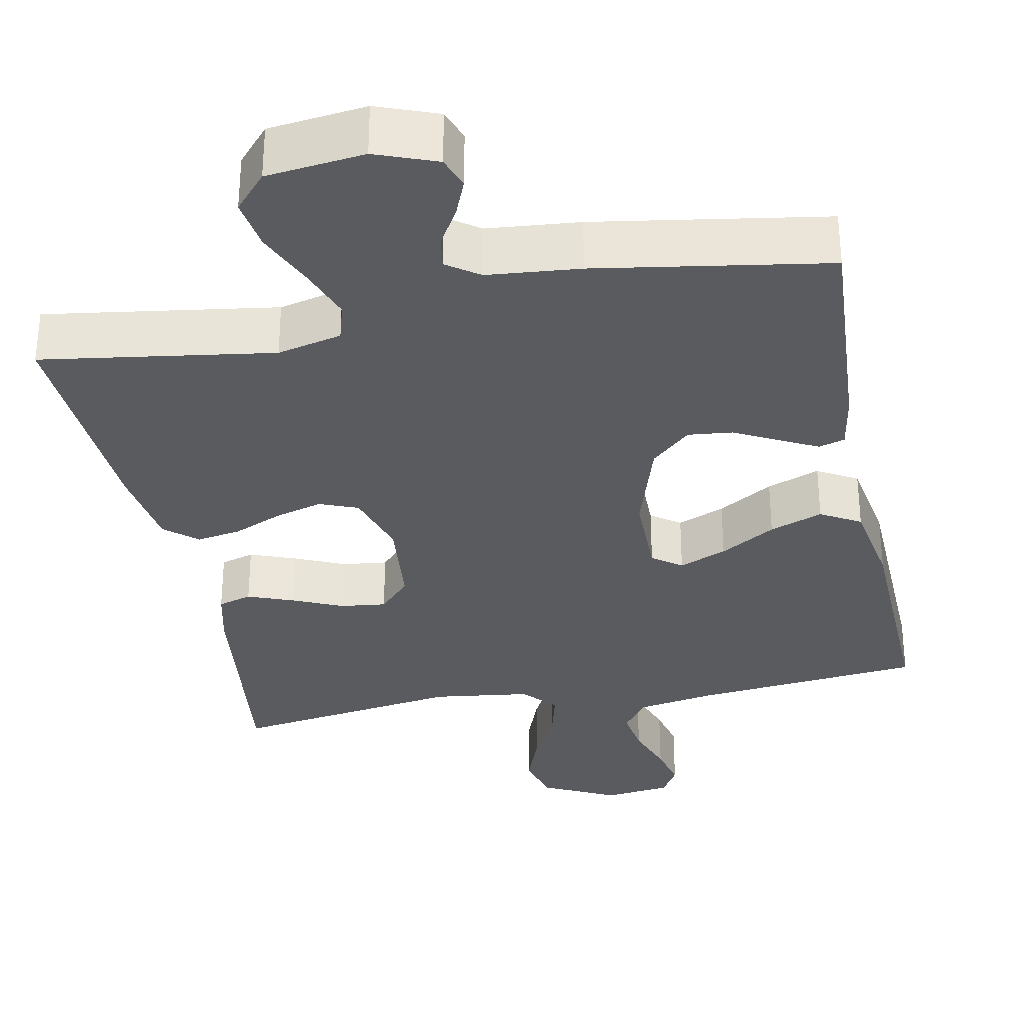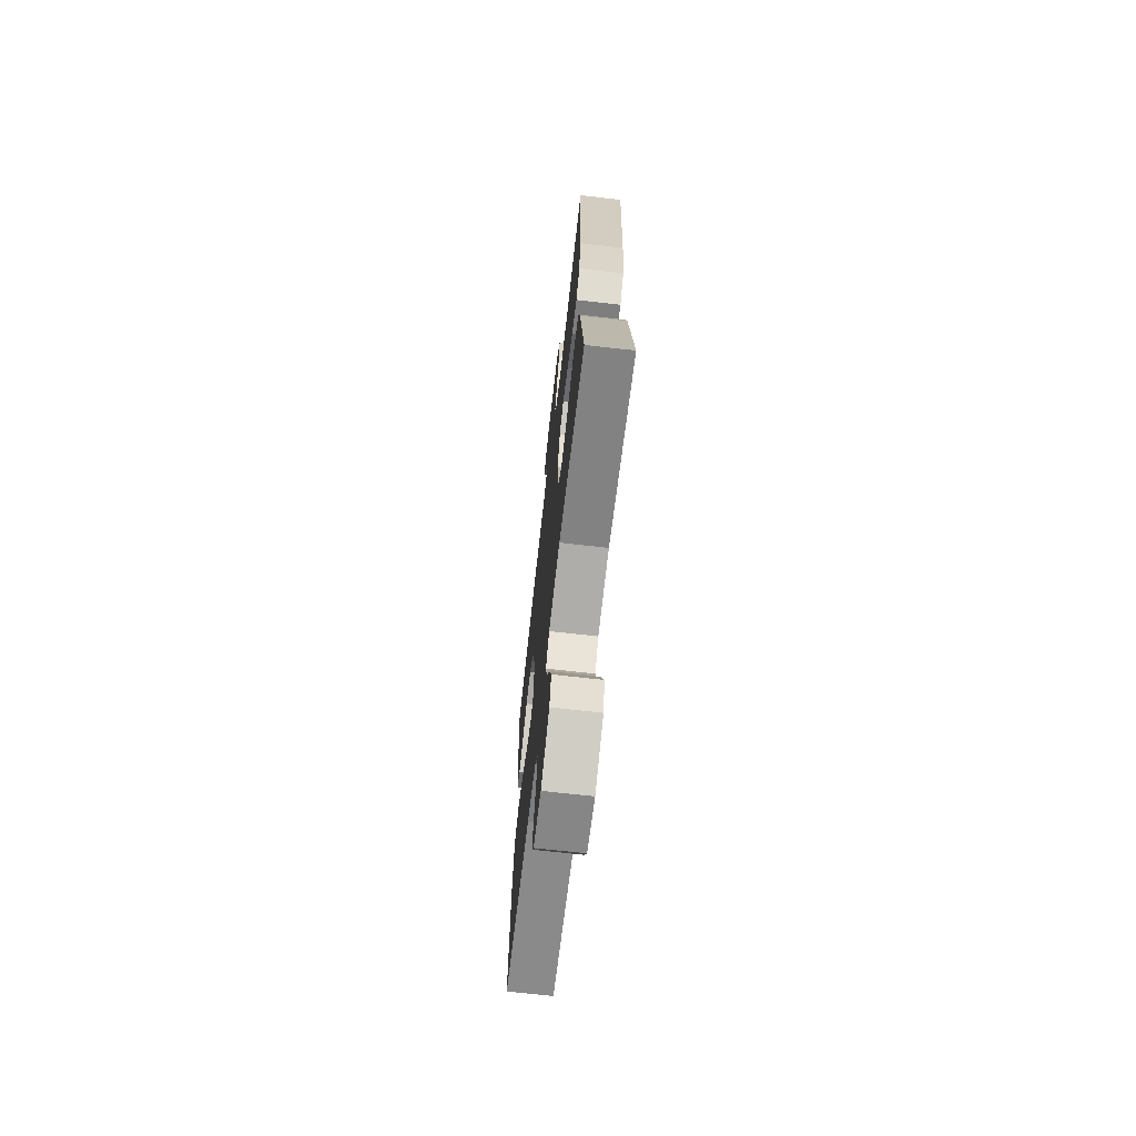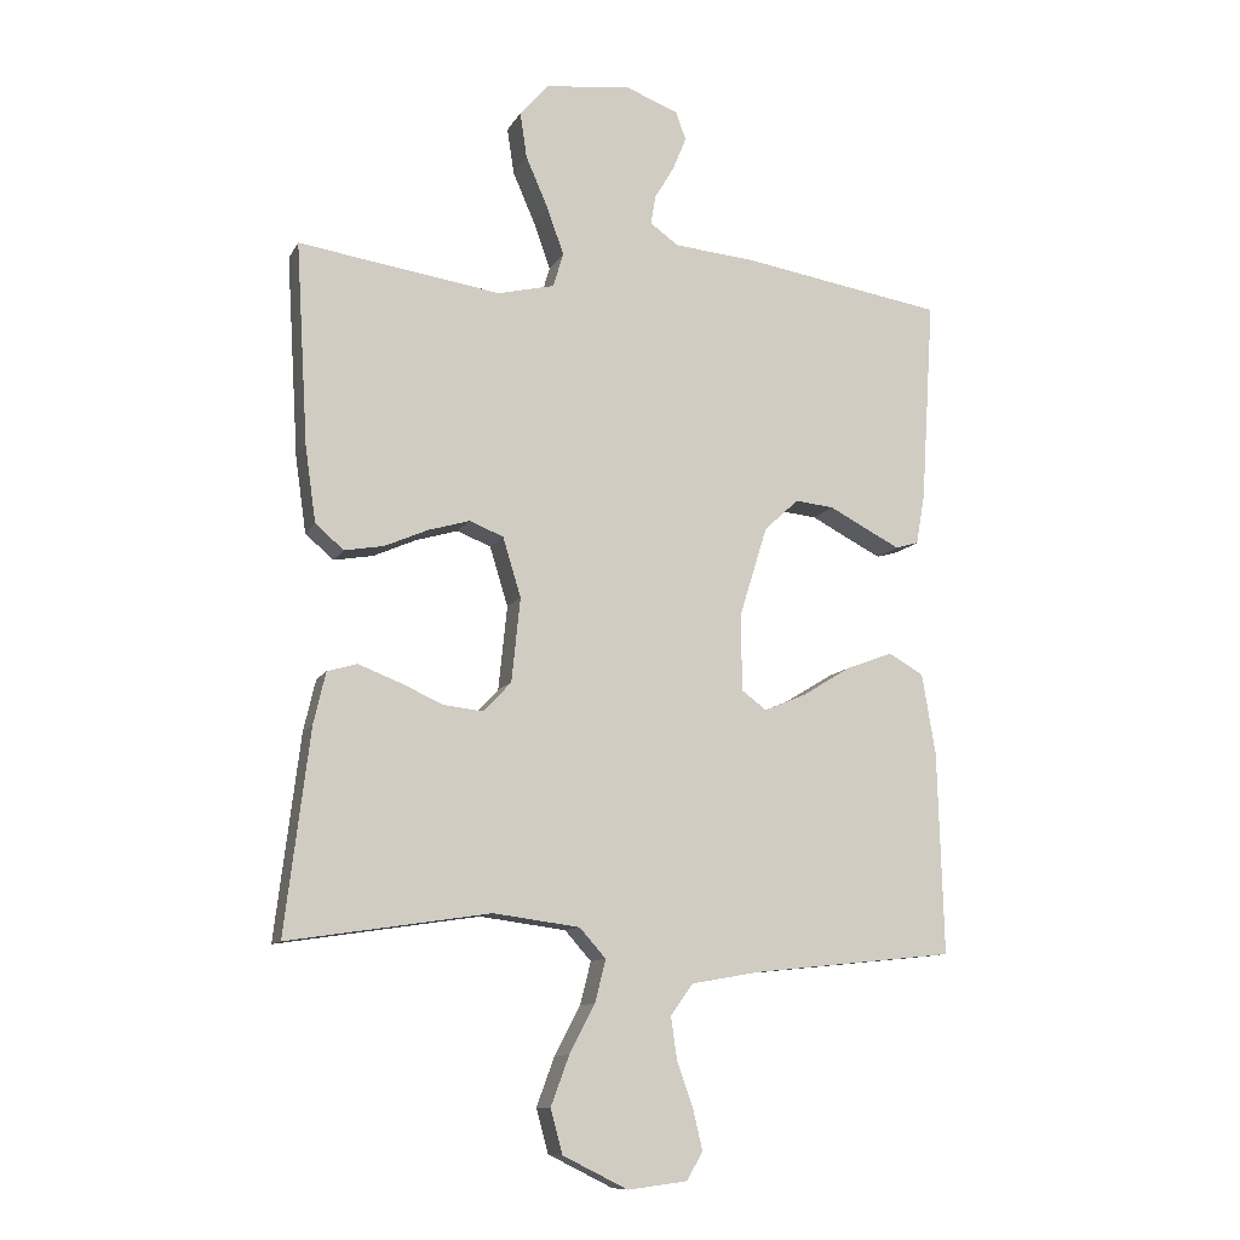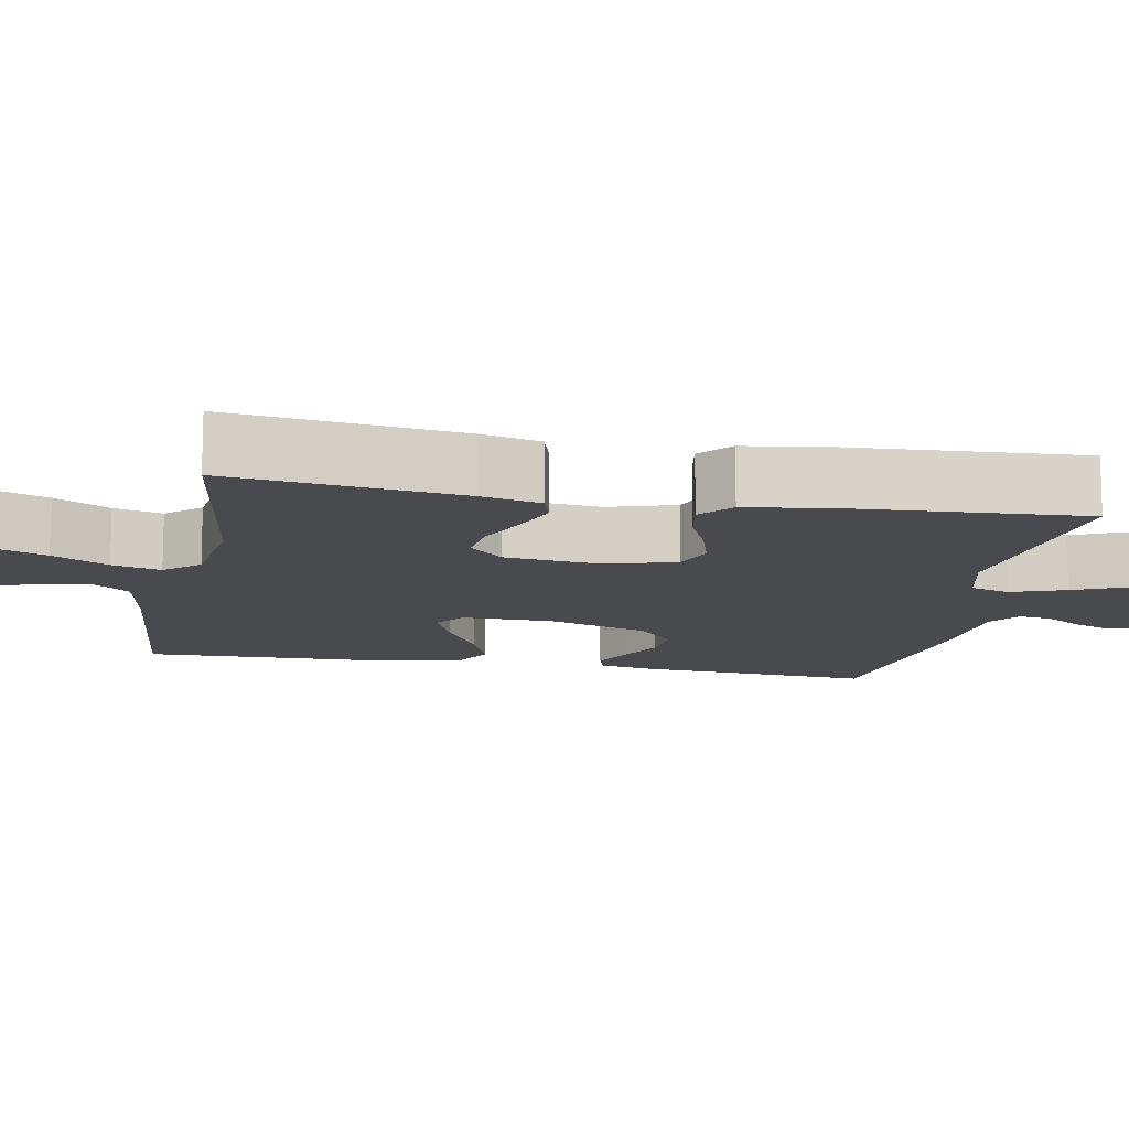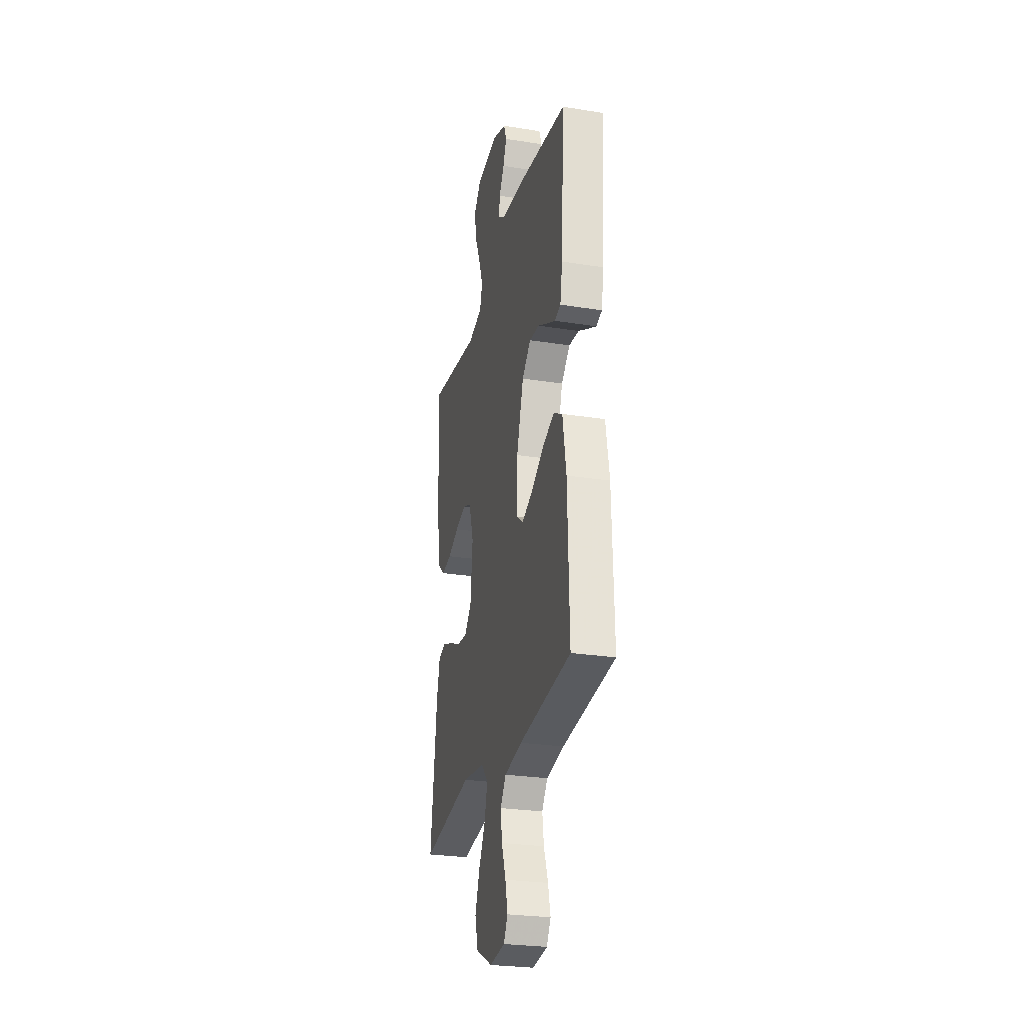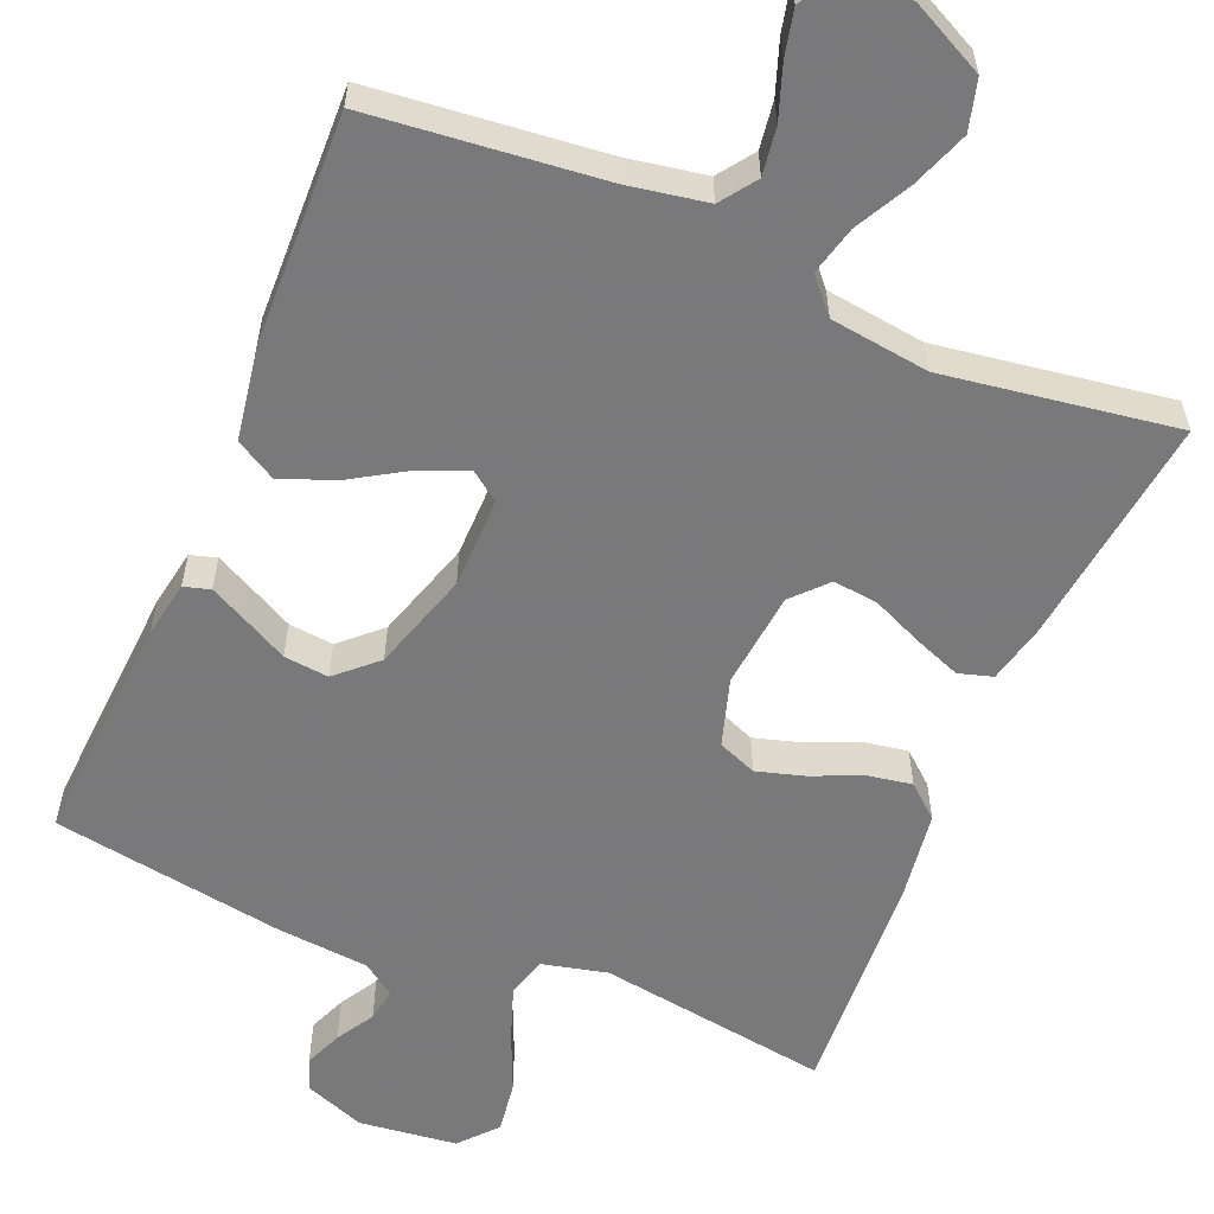
<metadata>
{"format":"obj","ext":"obj","renderer":"f3d","projection":"perspective","resolution":1024,"background":"white","views":[{"elev":-32.3,"azim":11.3,"up":"+Y"},{"elev":-69.4,"azim":-96.5,"up":"+Z"},{"elev":-10.7,"azim":-18.4,"up":"+Z"},{"elev":-12.8,"azim":-100.6,"up":"+Y"},{"elev":-26.9,"azim":76.1,"up":"+Z"},{"elev":-57.8,"azim":157.3,"up":"+Y"}]}
</metadata>
<code>
v -0.5 0.07 -0.5
v -0.463 0.07 -0.2
v -0.445 0.07 -0.123
v -0.401 0.07 -0.11
v -0.341 0.07 -0.133
v -0.276 0.07 -0.162
v -0.217 0.07 -0.169
v -0.176 0.07 -0.125
v -0.163 0.07 0
v -0.19 0.07 0.088
v -0.24 0.07 0.108
v -0.302 0.07 0.09
v -0.366 0.07 0.062
v -0.424 0.07 0.052
v -0.466 0.07 0.088
v -0.482 0.07 0.2
v -0.5 0.07 0.5
v -0.2 0.07 0.455
v -0.116 0.07 0.475
v -0.101 0.07 0.526
v -0.126 0.07 0.596
v -0.159 0.07 0.672
v -0.169 0.07 0.74
v -0.127 0.07 0.788
v 0 0.07 0.803
v 0.079 0.07 0.773
v 0.094 0.07 0.731
v 0.074 0.07 0.682
v 0.045 0.07 0.633
v 0.038 0.07 0.59
v 0.08 0.07 0.56
v 0.2 0.07 0.549
v 0.5 0.07 0.5
v 0.481 0.07 0.2
v 0.468 0.07 0.125
v 0.434 0.07 0.115
v 0.385 0.07 0.14
v 0.328 0.07 0.17
v 0.27 0.07 0.176
v 0.219 0.07 0.129
v 0.179 0.07 0
v 0.178 0.07 -0.118
v 0.216 0.07 -0.146
v 0.278 0.07 -0.12
v 0.35 0.07 -0.076
v 0.419 0.07 -0.05
v 0.471 0.07 -0.08
v 0.491 0.07 -0.2
v 0.5 0.07 -0.5
v 0.2 0.07 -0.531
v 0.098 0.07 -0.549
v 0.065 0.07 -0.595
v 0.074 0.07 -0.657
v 0.098 0.07 -0.725
v 0.112 0.07 -0.785
v 0.088 0.07 -0.826
v 0 0.07 -0.837
v -0.096 0.07 -0.789
v -0.114 0.07 -0.724
v -0.087 0.07 -0.651
v -0.049 0.07 -0.579
v -0.033 0.07 -0.516
v -0.072 0.07 -0.472
v -0.2 0.07 -0.455
v -0.5 0 -0.5
v -0.463 0 -0.2
v -0.445 0 -0.123
v -0.401 0 -0.11
v -0.341 0 -0.133
v -0.276 0 -0.162
v -0.217 0 -0.169
v -0.176 0 -0.125
v -0.163 0 0
v -0.19 0 0.088
v -0.24 0 0.108
v -0.302 0 0.09
v -0.366 0 0.062
v -0.424 0 0.052
v -0.466 0 0.088
v -0.482 0 0.2
v -0.5 0 0.5
v -0.2 0 0.455
v -0.116 0 0.475
v -0.101 0 0.526
v -0.126 0 0.596
v -0.159 0 0.672
v -0.169 0 0.74
v -0.127 0 0.788
v 0 0 0.803
v 0.079 0 0.773
v 0.094 0 0.731
v 0.074 0 0.682
v 0.045 0 0.633
v 0.038 0 0.59
v 0.08 0 0.56
v 0.2 0 0.549
v 0.5 0 0.5
v 0.481 0 0.2
v 0.468 0 0.125
v 0.434 0 0.115
v 0.385 0 0.14
v 0.328 0 0.17
v 0.27 0 0.176
v 0.219 0 0.129
v 0.179 0 0
v 0.178 0 -0.118
v 0.216 0 -0.146
v 0.278 0 -0.12
v 0.35 0 -0.076
v 0.419 0 -0.05
v 0.471 0 -0.08
v 0.491 0 -0.2
v 0.5 0 -0.5
v 0.2 0 -0.531
v 0.098 0 -0.549
v 0.065 0 -0.595
v 0.074 0 -0.657
v 0.098 0 -0.725
v 0.112 0 -0.785
v 0.088 0 -0.826
v 0 0 -0.837
v -0.096 0 -0.789
v -0.114 0 -0.724
v -0.087 0 -0.651
v -0.049 0 -0.579
v -0.033 0 -0.516
v -0.072 0 -0.472
v -0.2 0 -0.455
f 59 60 61
f 58 59 61
f 57 58 61
f 56 57 61
f 55 56 61
f 54 55 61
f 53 54 61
f 52 53 61 62
f 51 52 62 63
f 48 49 50
f 47 48 50
f 46 47 50
f 45 46 50
f 44 45 50
f 50 51 63
f 44 50 63
f 43 44 63
f 36 37 38
f 35 36 38
f 34 35 38
f 33 34 38
f 32 33 38
f 31 32 38
f 30 31 38 39
f 27 28 29
f 26 27 29
f 25 26 29
f 24 25 29
f 23 24 29
f 22 23 29
f 21 22 29
f 20 21 29 30
f 30 39 40
f 20 30 40
f 19 20 40
f 16 17 18
f 15 16 18
f 14 15 18
f 13 14 18
f 12 13 18
f 11 12 18 19
f 4 5 6
f 3 4 6
f 2 3 6
f 1 2 6
f 64 1 6
f 64 6 7
f 64 7 8
f 63 64 8
f 43 63 8
f 42 43 8
f 41 42 8 9
f 19 40 41
f 11 19 41
f 10 11 41
f 9 10 41
f 125 124 123
f 125 123 122
f 125 122 121
f 125 121 120
f 125 120 119
f 125 119 118
f 125 118 117
f 126 125 117 116
f 127 126 116 115
f 114 113 112
f 114 112 111
f 114 111 110
f 114 110 109
f 114 109 108
f 127 115 114
f 127 114 108
f 127 108 107
f 102 101 100
f 102 100 99
f 102 99 98
f 102 98 97
f 102 97 96
f 102 96 95
f 103 102 95 94
f 93 92 91
f 93 91 90
f 93 90 89
f 93 89 88
f 93 88 87
f 93 87 86
f 93 86 85
f 94 93 85 84
f 104 103 94
f 104 94 84
f 104 84 83
f 82 81 80
f 82 80 79
f 82 79 78
f 82 78 77
f 82 77 76
f 83 82 76 75
f 70 69 68
f 70 68 67
f 70 67 66
f 70 66 65
f 70 65 128
f 71 70 128
f 72 71 128
f 72 128 127
f 72 127 107
f 72 107 106
f 73 72 106 105
f 105 104 83
f 105 83 75
f 105 75 74
f 105 74 73
f 1 65 66 2
f 2 66 67 3
f 3 67 68 4
f 4 68 69 5
f 5 69 70 6
f 6 70 71 7
f 7 71 72 8
f 8 72 73 9
f 9 73 74 10
f 10 74 75 11
f 11 75 76 12
f 12 76 77 13
f 13 77 78 14
f 14 78 79 15
f 15 79 80 16
f 16 80 81 17
f 17 81 82 18
f 18 82 83 19
f 19 83 84 20
f 20 84 85 21
f 21 85 86 22
f 22 86 87 23
f 23 87 88 24
f 24 88 89 25
f 25 89 90 26
f 26 90 91 27
f 27 91 92 28
f 28 92 93 29
f 29 93 94 30
f 30 94 95 31
f 31 95 96 32
f 32 96 97 33
f 33 97 98 34
f 34 98 99 35
f 35 99 100 36
f 36 100 101 37
f 37 101 102 38
f 38 102 103 39
f 39 103 104 40
f 40 104 105 41
f 41 105 106 42
f 42 106 107 43
f 43 107 108 44
f 44 108 109 45
f 45 109 110 46
f 46 110 111 47
f 47 111 112 48
f 48 112 113 49
f 49 113 114 50
f 50 114 115 51
f 51 115 116 52
f 52 116 117 53
f 53 117 118 54
f 54 118 119 55
f 55 119 120 56
f 56 120 121 57
f 57 121 122 58
f 58 122 123 59
f 59 123 124 60
f 60 124 125 61
f 61 125 126 62
f 62 126 127 63
f 63 127 128 64
f 64 128 65 1

</code>
